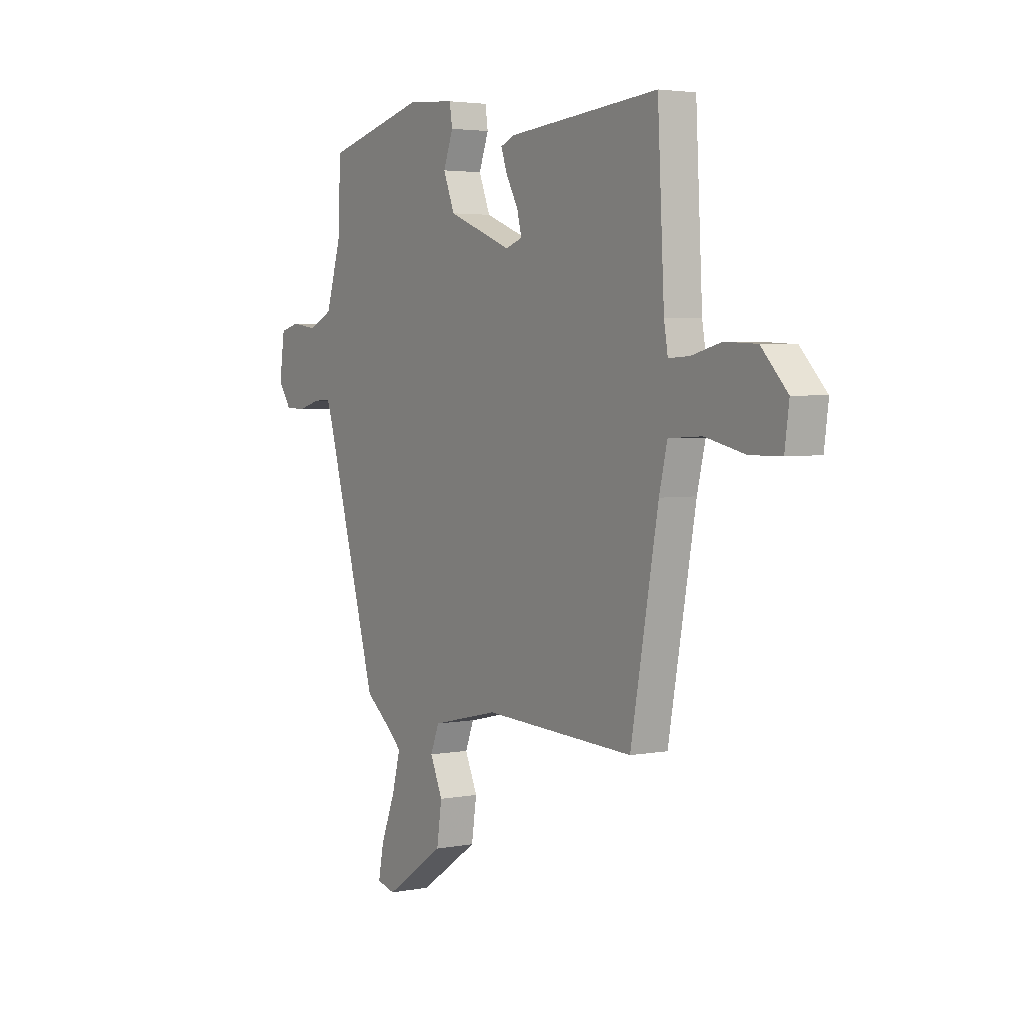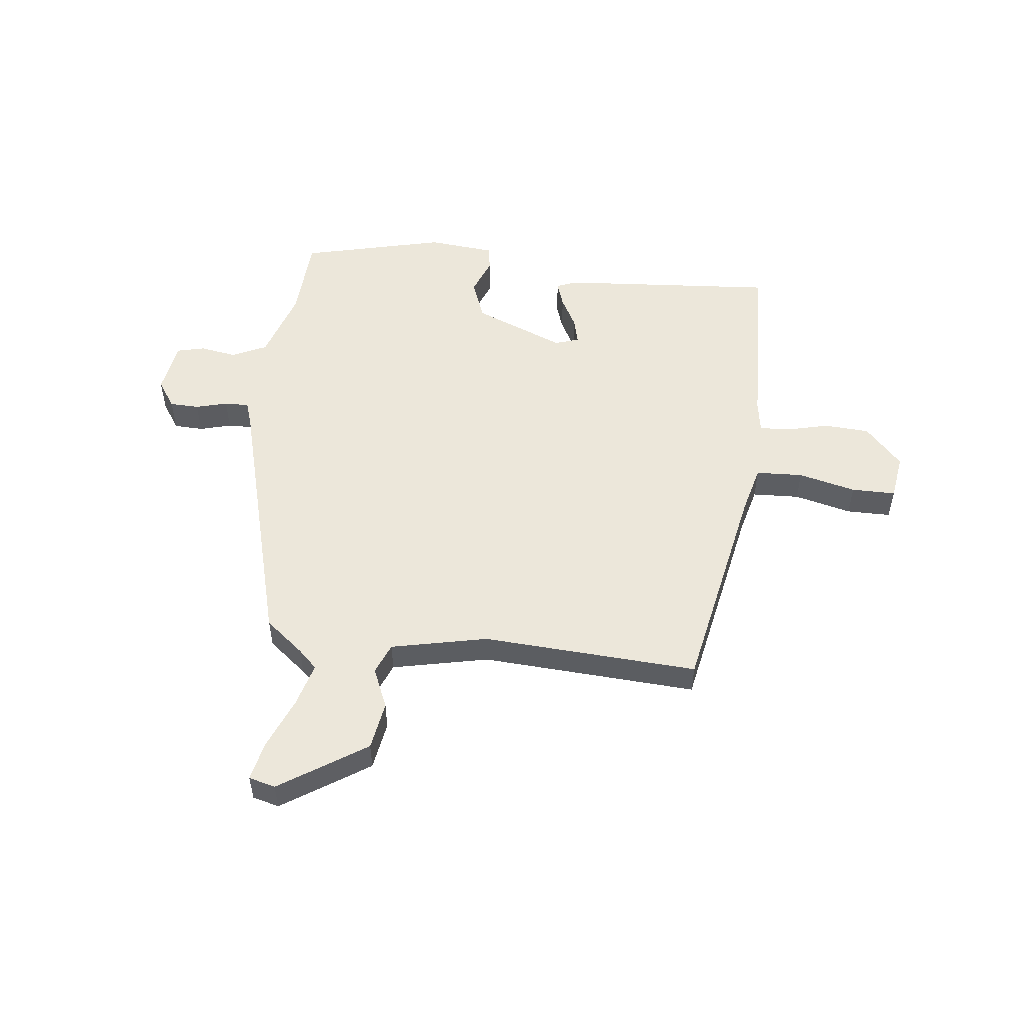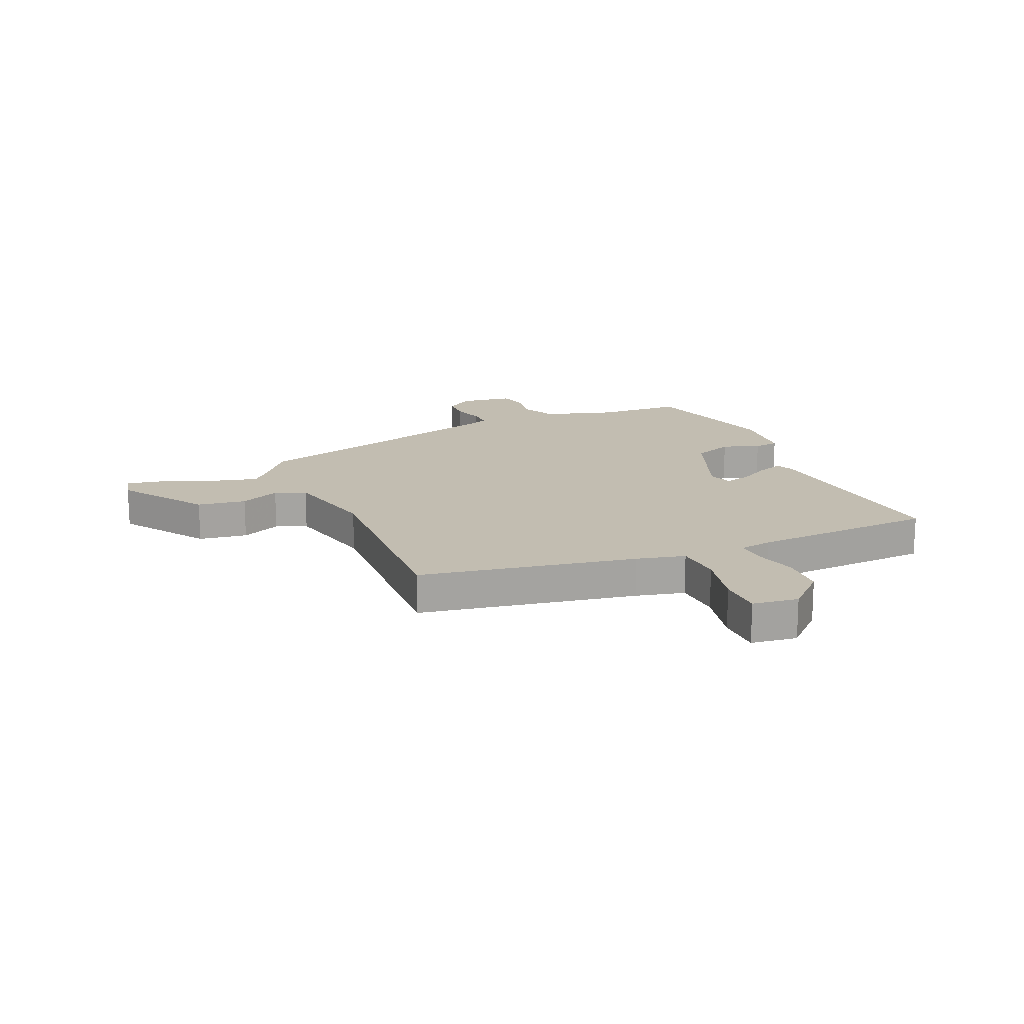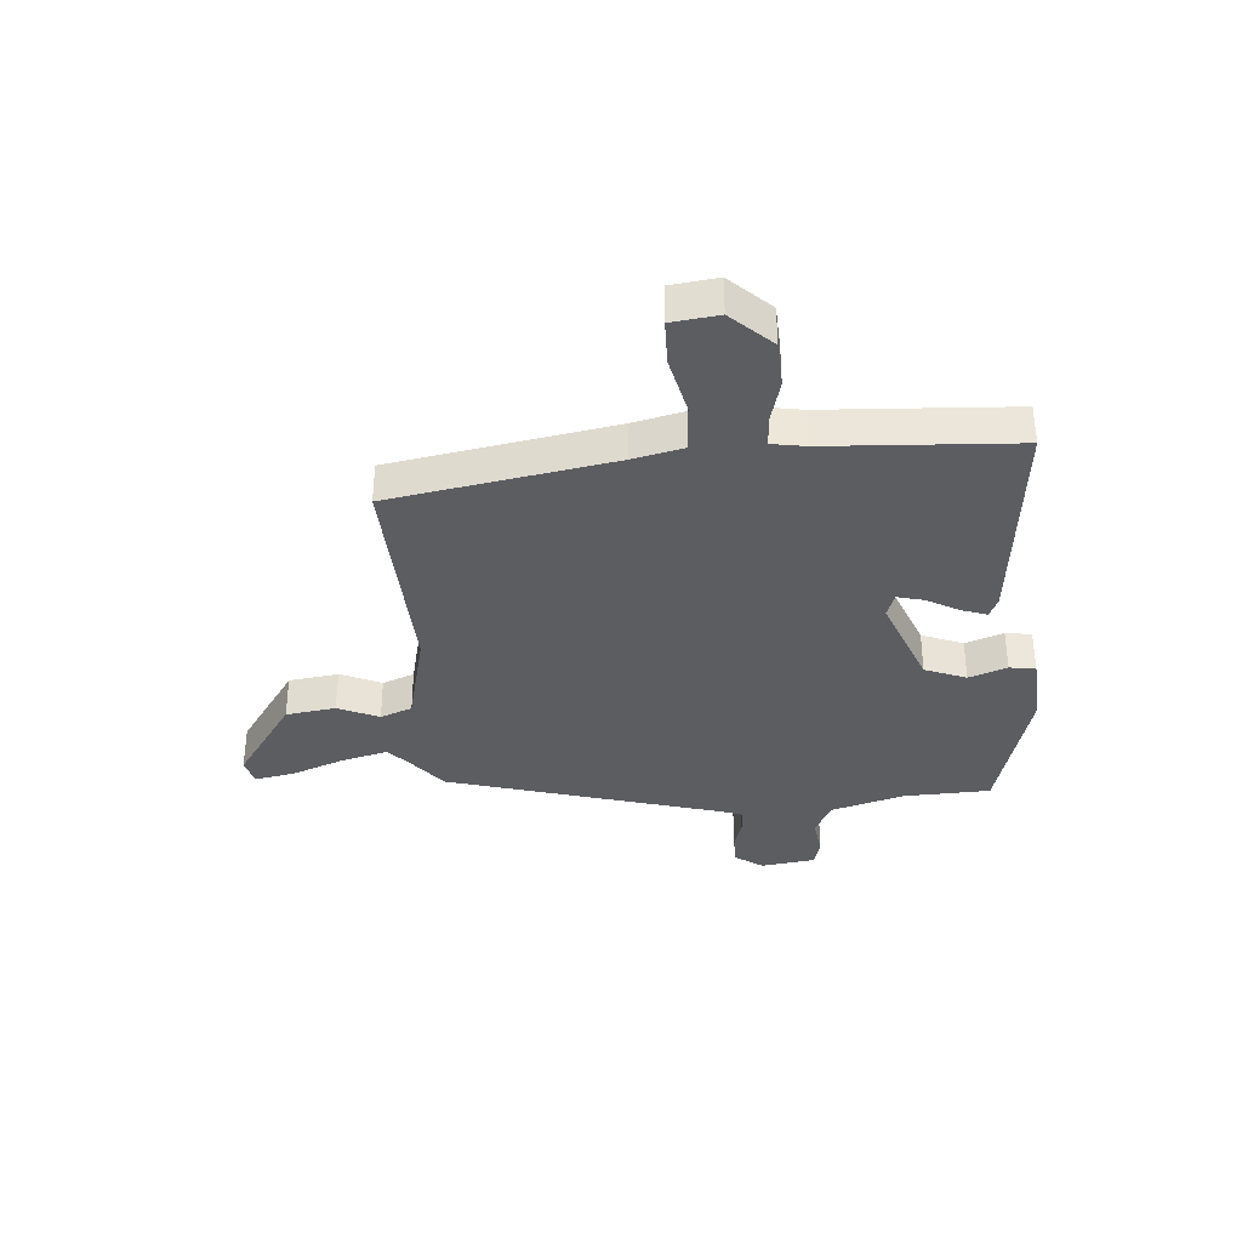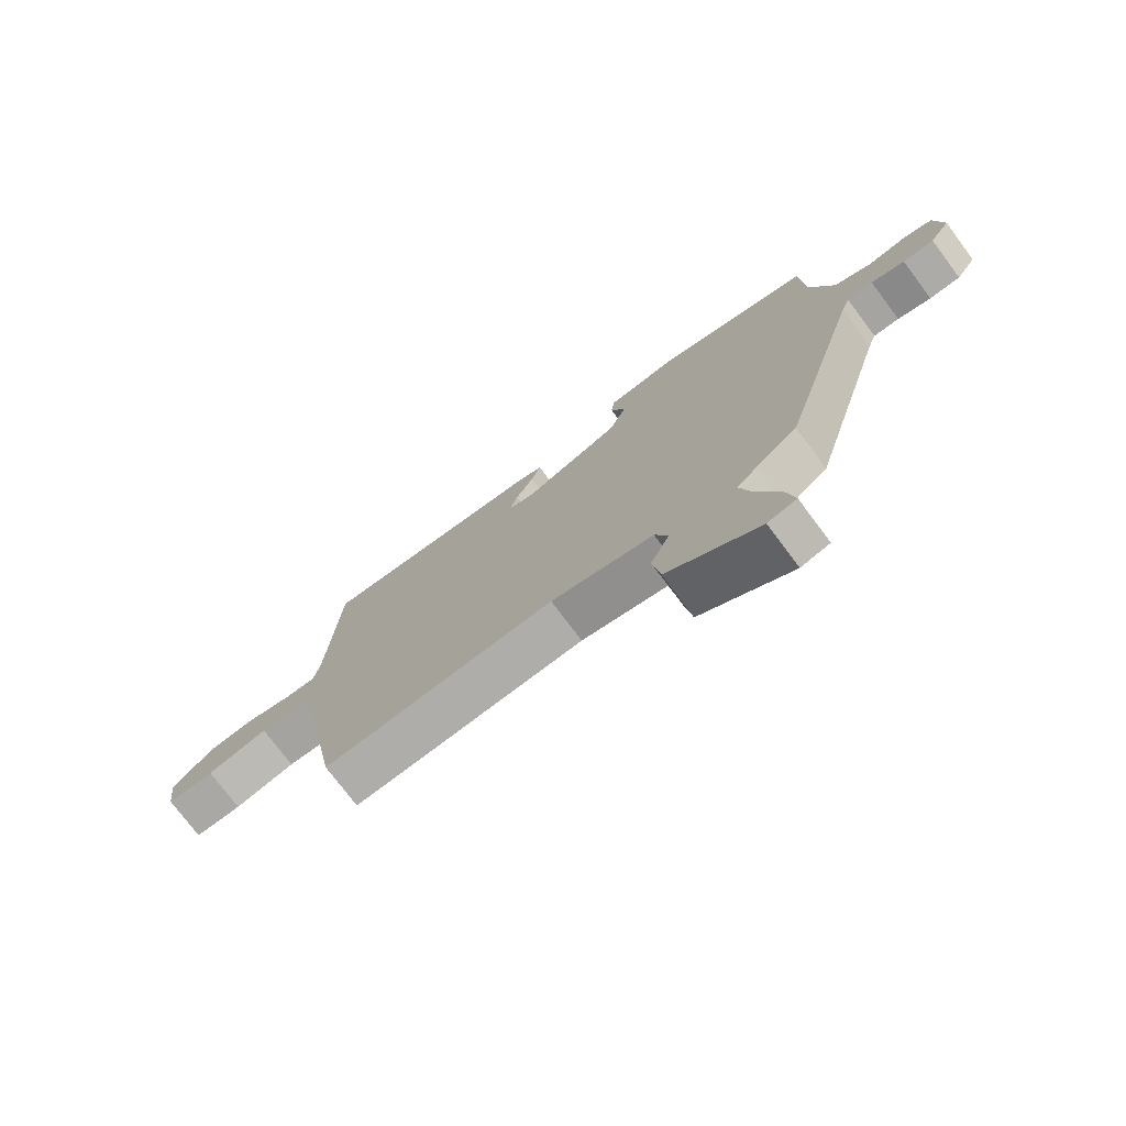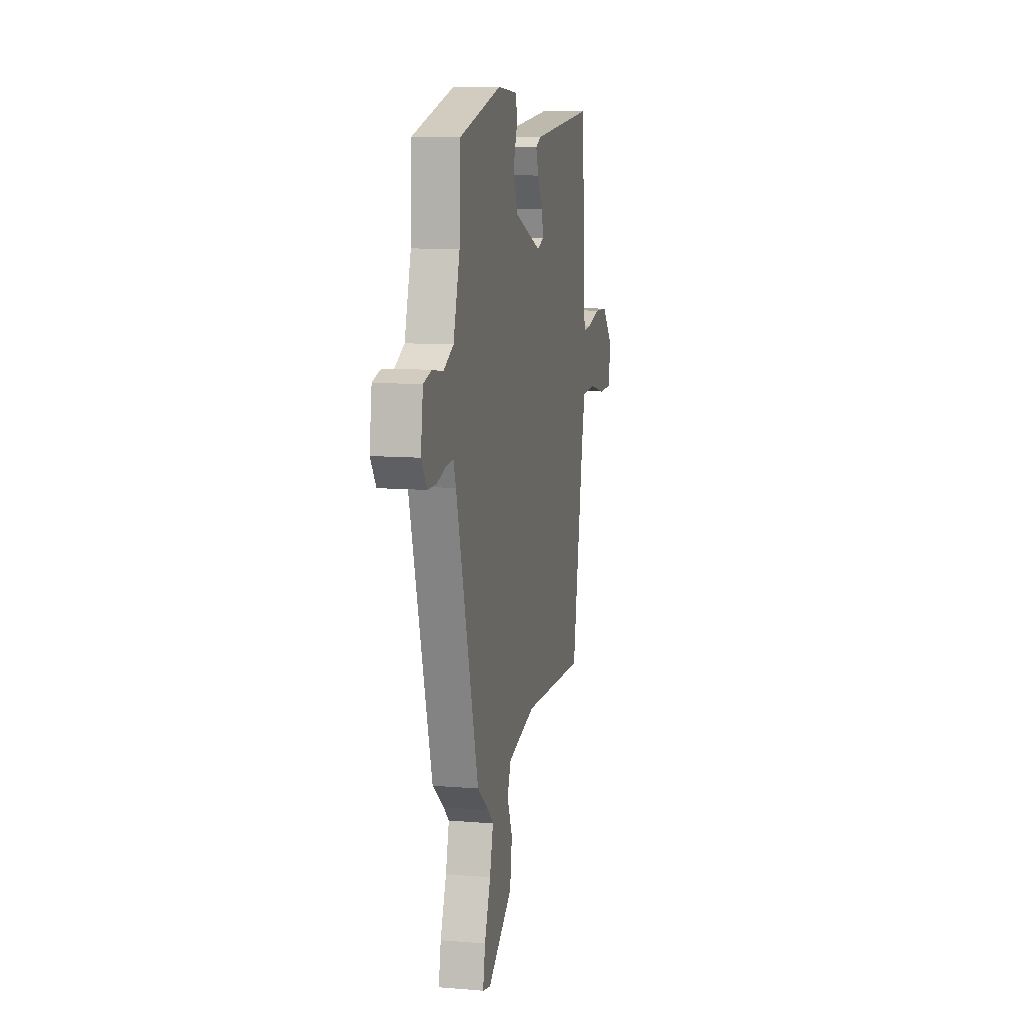
<metadata>
{"format":"obj","ext":"obj","renderer":"f3d","projection":"perspective","resolution":1024,"background":"white","views":[{"elev":3.4,"azim":-122.7,"up":"+Z"},{"elev":52.5,"azim":-172.7,"up":"+Y"},{"elev":17.0,"azim":-113.4,"up":"+Y"},{"elev":-35.6,"azim":-85.8,"up":"+Y"},{"elev":-75.4,"azim":36.8,"up":"+Z"},{"elev":10.4,"azim":101.8,"up":"+Z"}]}
</metadata>
<code>
v -0.402 0.07 -0.488
v -0.473 0.07 -0.096
v -0.494 0.07 -0.008
v -0.579 0.07 -0.003
v -0.683 0.07 -0.027
v -0.763 0.07 -0.026
v -0.774 0.07 0.057
v -0.707 0.07 0.128
v -0.625 0.07 0.132
v -0.548 0.07 0.112
v -0.494 0.07 0.109
v -0.484 0.07 0.168
v -0.467 0.07 0.501
v -0.076 0.07 0.466
v -0.041 0.07 0.451
v -0.057 0.07 0.405
v -0.088 0.07 0.349
v -0.1 0.07 0.302
v -0.057 0.07 0.287
v 0.108 0.07 0.352
v 0.137 0.07 0.425
v 0.112 0.07 0.492
v 0.119 0.07 0.538
v 0.241 0.07 0.548
v 0.5 0.07 0.481
v 0.507 0.07 0.327
v 0.546 0.07 0.198
v 0.608 0.07 0.168
v 0.674 0.07 0.178
v 0.724 0.07 0.165
v 0.738 0.07 0.069
v 0.704 0.07 0.02
v 0.651 0.07 0.019
v 0.594 0.07 0.035
v 0.55 0.07 0.037
v 0.535 0.07 -0.006
v 0.398 0.07 -0.486
v 0.328 0.07 -0.541
v 0.294 0.07 -0.573
v 0.315 0.07 -0.653
v 0.352 0.07 -0.747
v 0.366 0.07 -0.818
v 0.318 0.07 -0.83
v 0.164 0.07 -0.726
v 0.151 0.07 -0.638
v 0.183 0.07 -0.566
v 0.161 0.07 -0.51
v -0.012 0.07 -0.47
v -0.402 0 -0.488
v -0.473 0 -0.096
v -0.494 0 -0.008
v -0.579 0 -0.003
v -0.683 0 -0.027
v -0.763 0 -0.026
v -0.774 0 0.057
v -0.707 0 0.128
v -0.625 0 0.132
v -0.548 0 0.112
v -0.494 0 0.109
v -0.484 0 0.168
v -0.467 0 0.501
v -0.076 0 0.466
v -0.041 0 0.451
v -0.057 0 0.405
v -0.088 0 0.349
v -0.1 0 0.302
v -0.057 0 0.287
v 0.108 0 0.352
v 0.137 0 0.425
v 0.112 0 0.492
v 0.119 0 0.538
v 0.241 0 0.548
v 0.5 0 0.481
v 0.507 0 0.327
v 0.546 0 0.198
v 0.608 0 0.168
v 0.674 0 0.178
v 0.724 0 0.165
v 0.738 0 0.069
v 0.704 0 0.02
v 0.651 0 0.019
v 0.594 0 0.035
v 0.55 0 0.037
v 0.535 0 -0.006
v 0.398 0 -0.486
v 0.328 0 -0.541
v 0.294 0 -0.573
v 0.315 0 -0.653
v 0.352 0 -0.747
v 0.366 0 -0.818
v 0.318 0 -0.83
v 0.164 0 -0.726
v 0.151 0 -0.638
v 0.183 0 -0.566
v 0.161 0 -0.51
v -0.012 0 -0.47
f 44 45 46
f 43 44 46
f 42 43 46
f 41 42 46
f 40 41 46
f 39 40 46 47
f 38 39 47
f 38 47 48
f 37 38 48
f 36 37 48
f 32 33 34
f 31 32 34
f 30 31 34
f 29 30 34
f 28 29 34
f 27 28 34 35
f 48 1 2
f 36 48 2
f 35 36 2
f 27 35 2
f 26 27 2
f 24 25 26
f 23 24 26
f 22 23 26
f 21 22 26
f 15 16 17
f 14 15 17
f 13 14 17
f 12 13 17
f 11 12 17 18
f 8 9 10
f 7 8 10
f 6 7 10
f 5 6 10
f 4 5 10
f 3 4 10 11
f 11 18 19
f 3 11 19
f 2 3 19
f 20 21 26
f 2 19 20 26
f 94 93 92
f 94 92 91
f 94 91 90
f 94 90 89
f 94 89 88
f 95 94 88 87
f 95 87 86
f 96 95 86
f 96 86 85
f 96 85 84
f 82 81 80
f 82 80 79
f 82 79 78
f 82 78 77
f 82 77 76
f 83 82 76 75
f 50 49 96
f 50 96 84
f 50 84 83
f 50 83 75
f 50 75 74
f 74 73 72
f 74 72 71
f 74 71 70
f 74 70 69
f 65 64 63
f 65 63 62
f 65 62 61
f 65 61 60
f 66 65 60 59
f 58 57 56
f 58 56 55
f 58 55 54
f 58 54 53
f 58 53 52
f 59 58 52 51
f 67 66 59
f 67 59 51
f 67 51 50
f 74 69 68
f 74 68 67 50
f 1 49 50 2
f 2 50 51 3
f 3 51 52 4
f 4 52 53 5
f 5 53 54 6
f 6 54 55 7
f 7 55 56 8
f 8 56 57 9
f 9 57 58 10
f 10 58 59 11
f 11 59 60 12
f 12 60 61 13
f 13 61 62 14
f 14 62 63 15
f 15 63 64 16
f 16 64 65 17
f 17 65 66 18
f 18 66 67 19
f 19 67 68 20
f 20 68 69 21
f 21 69 70 22
f 22 70 71 23
f 23 71 72 24
f 24 72 73 25
f 25 73 74 26
f 26 74 75 27
f 27 75 76 28
f 28 76 77 29
f 29 77 78 30
f 30 78 79 31
f 31 79 80 32
f 32 80 81 33
f 33 81 82 34
f 34 82 83 35
f 35 83 84 36
f 36 84 85 37
f 37 85 86 38
f 38 86 87 39
f 39 87 88 40
f 40 88 89 41
f 41 89 90 42
f 42 90 91 43
f 43 91 92 44
f 44 92 93 45
f 45 93 94 46
f 46 94 95 47
f 47 95 96 48
f 48 96 49 1

</code>
